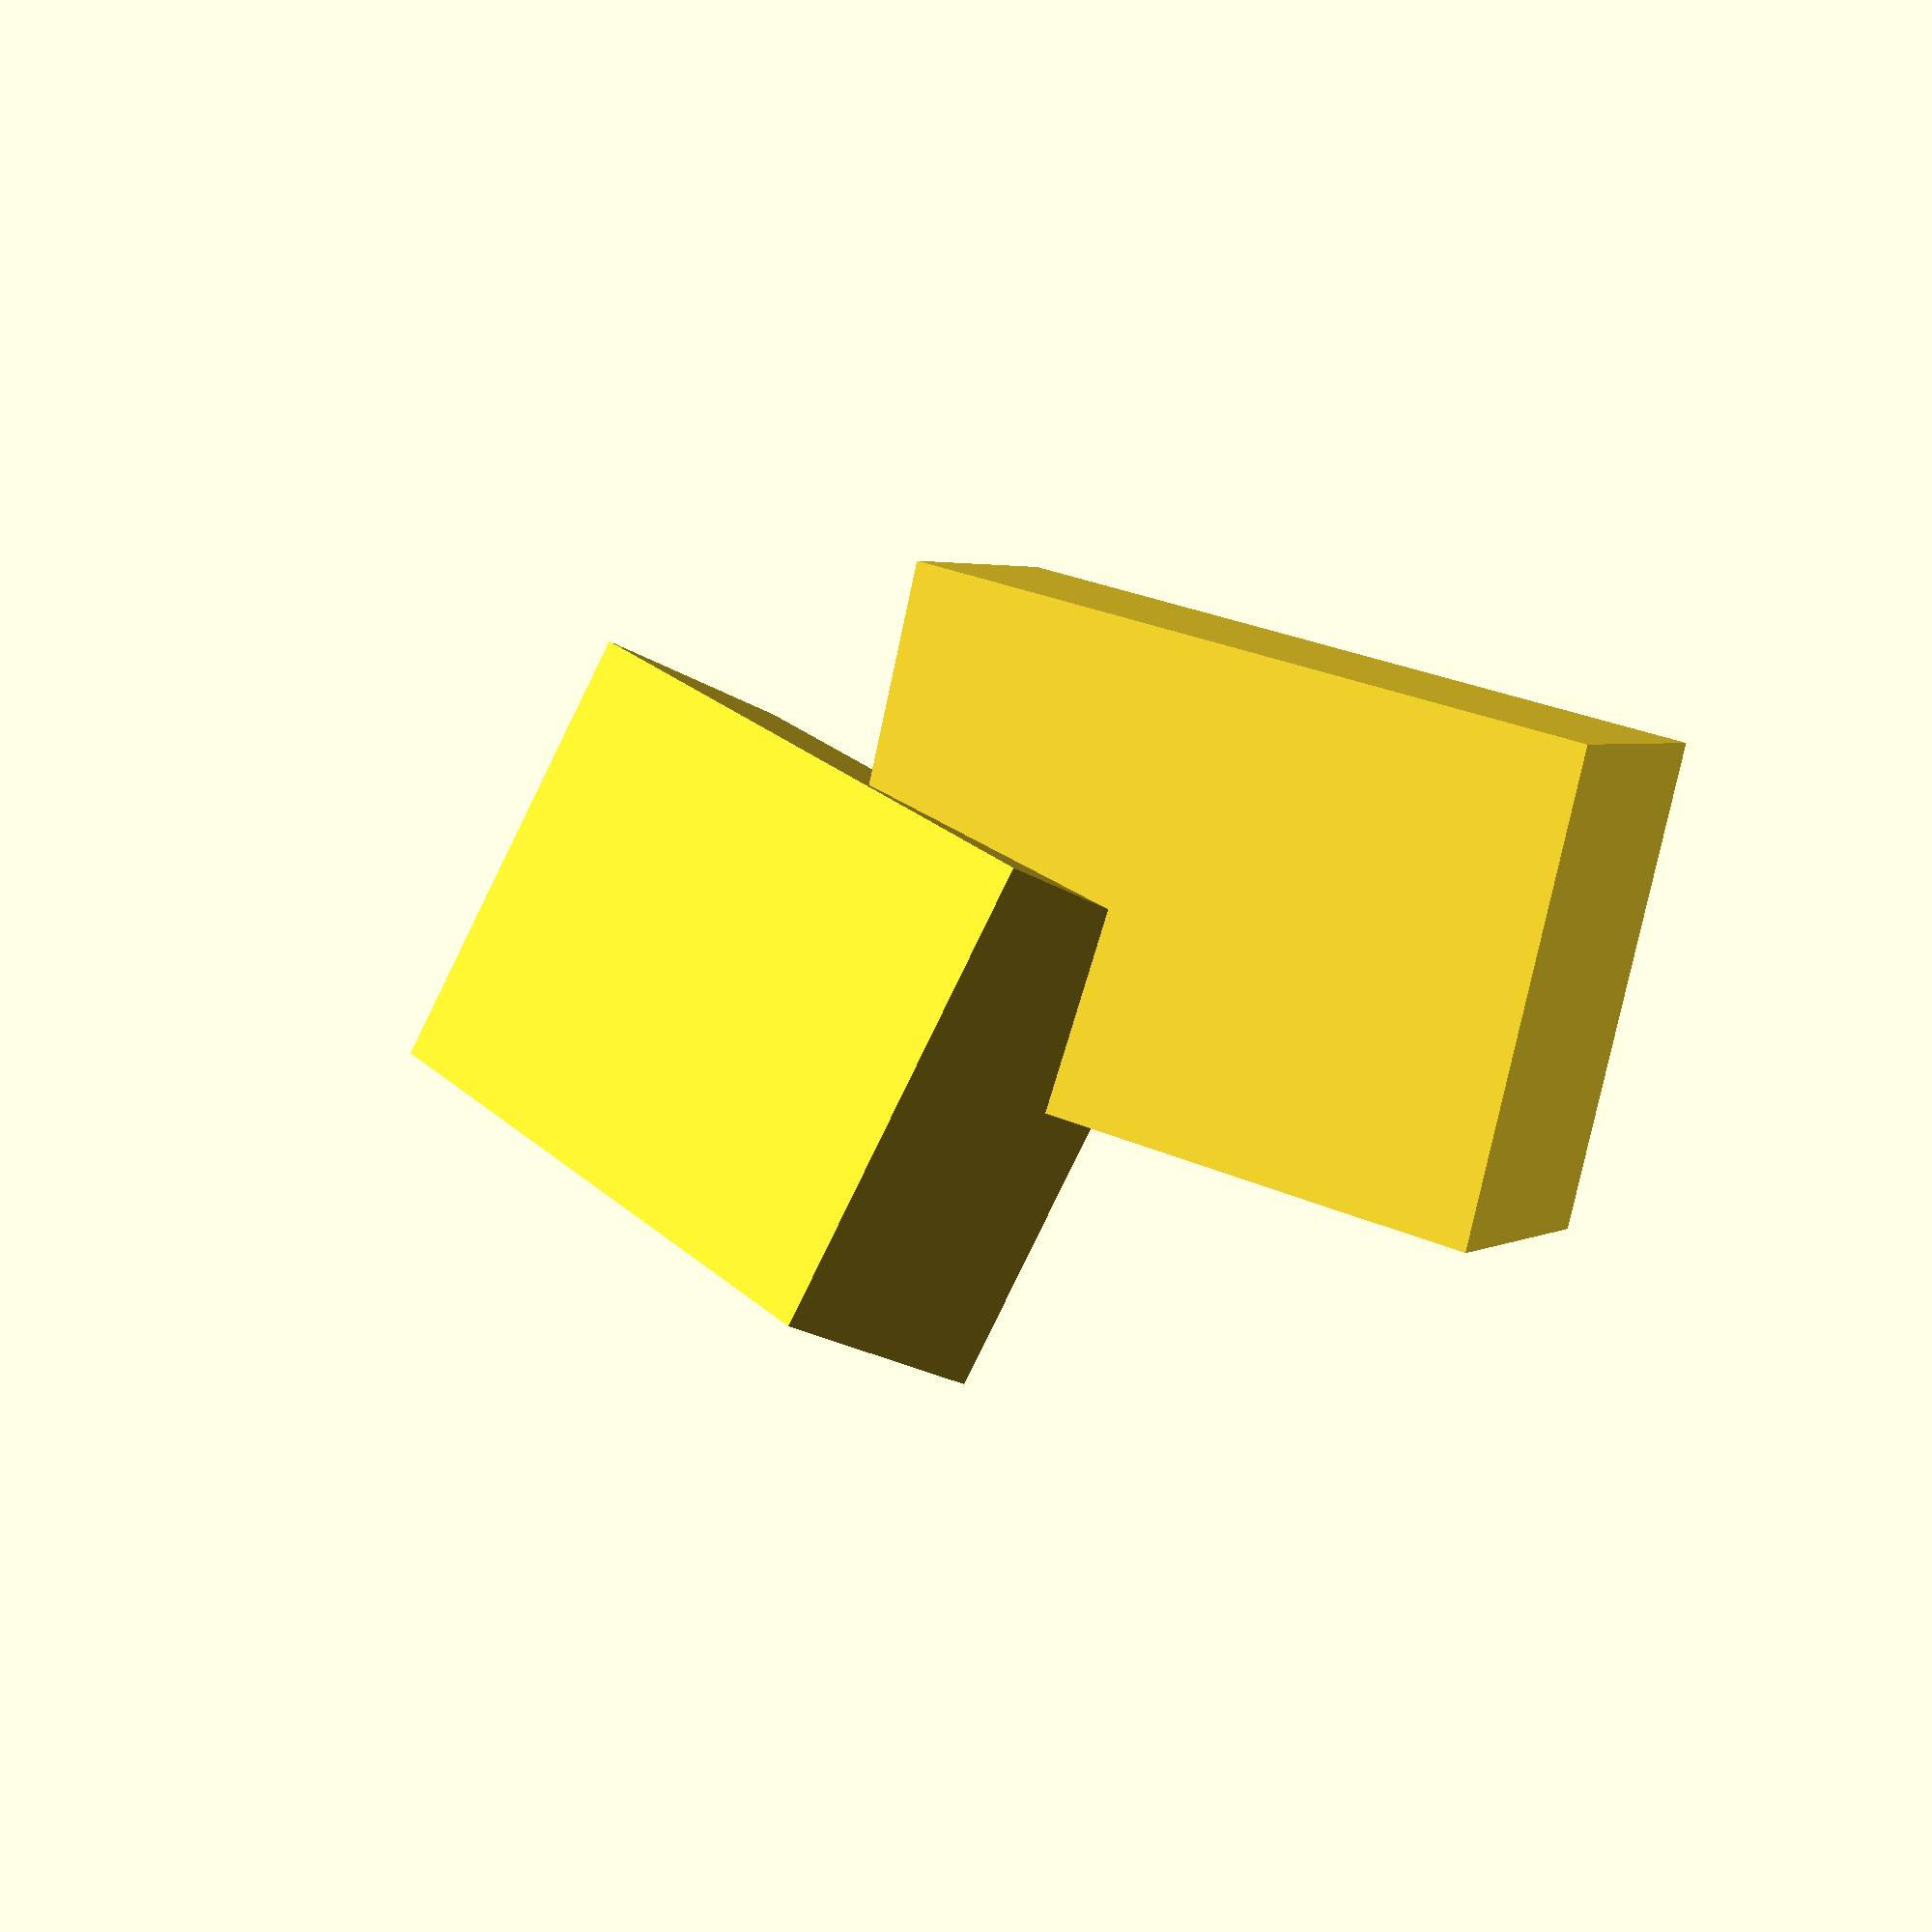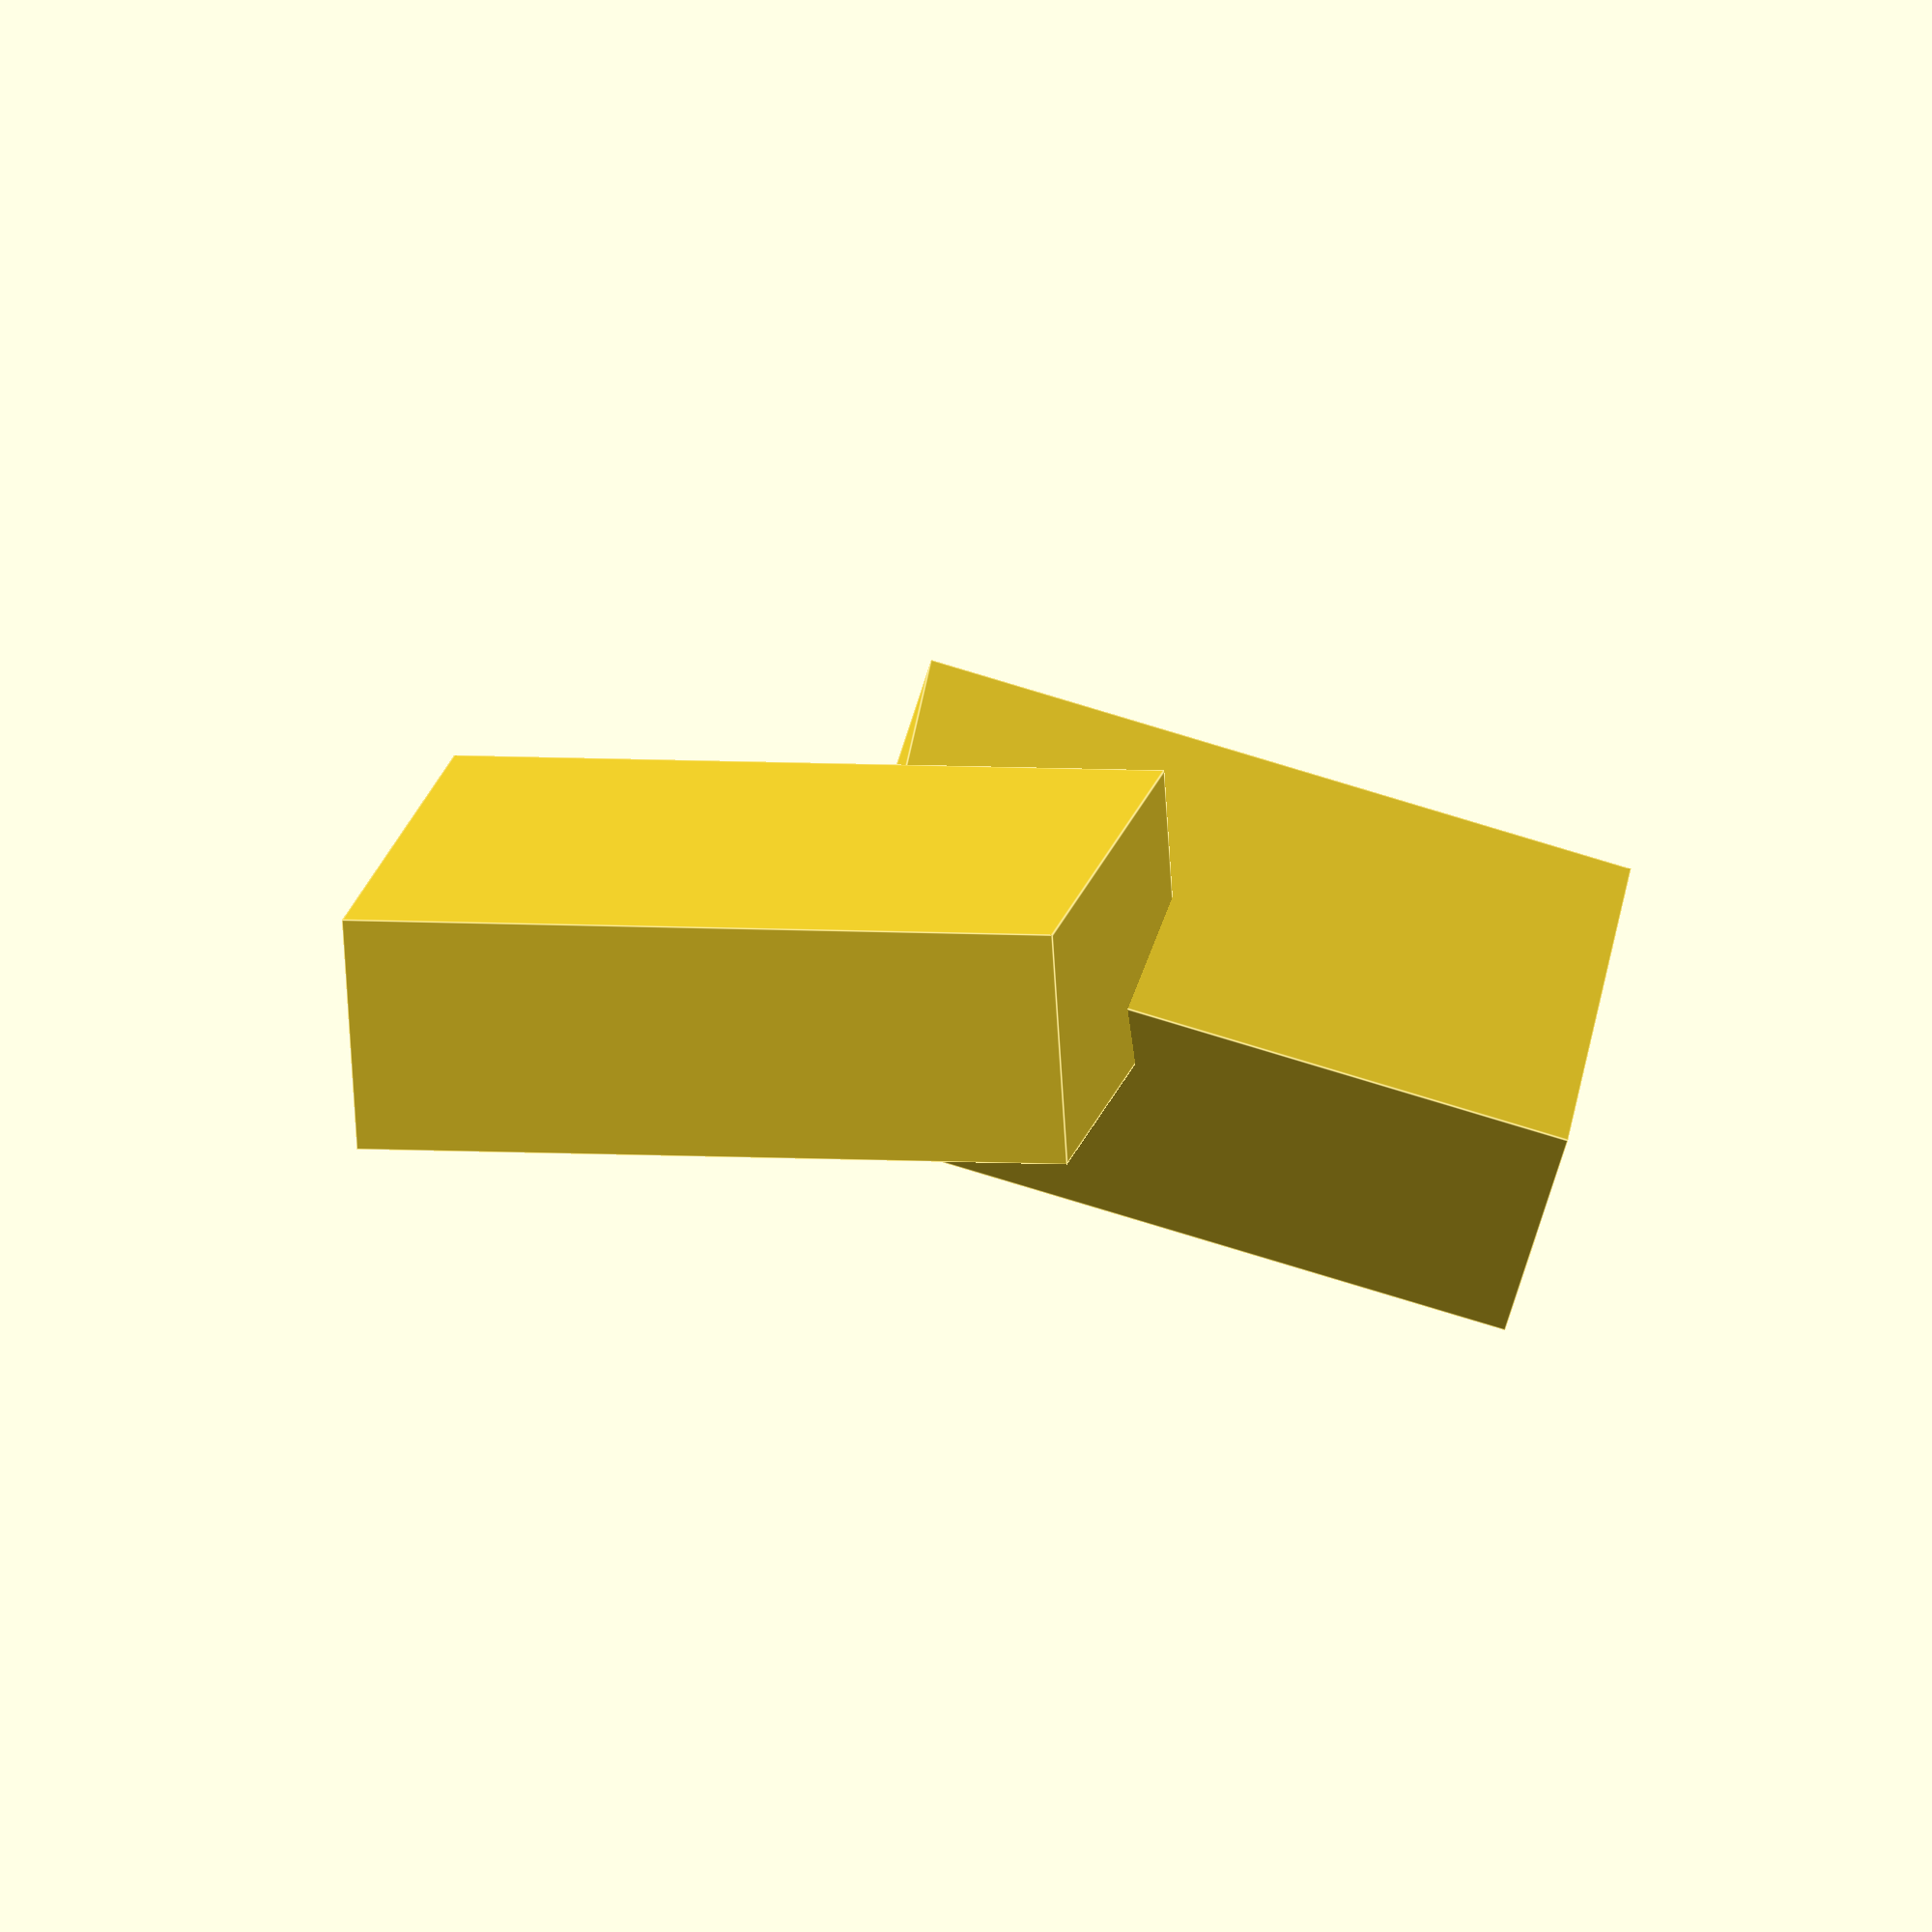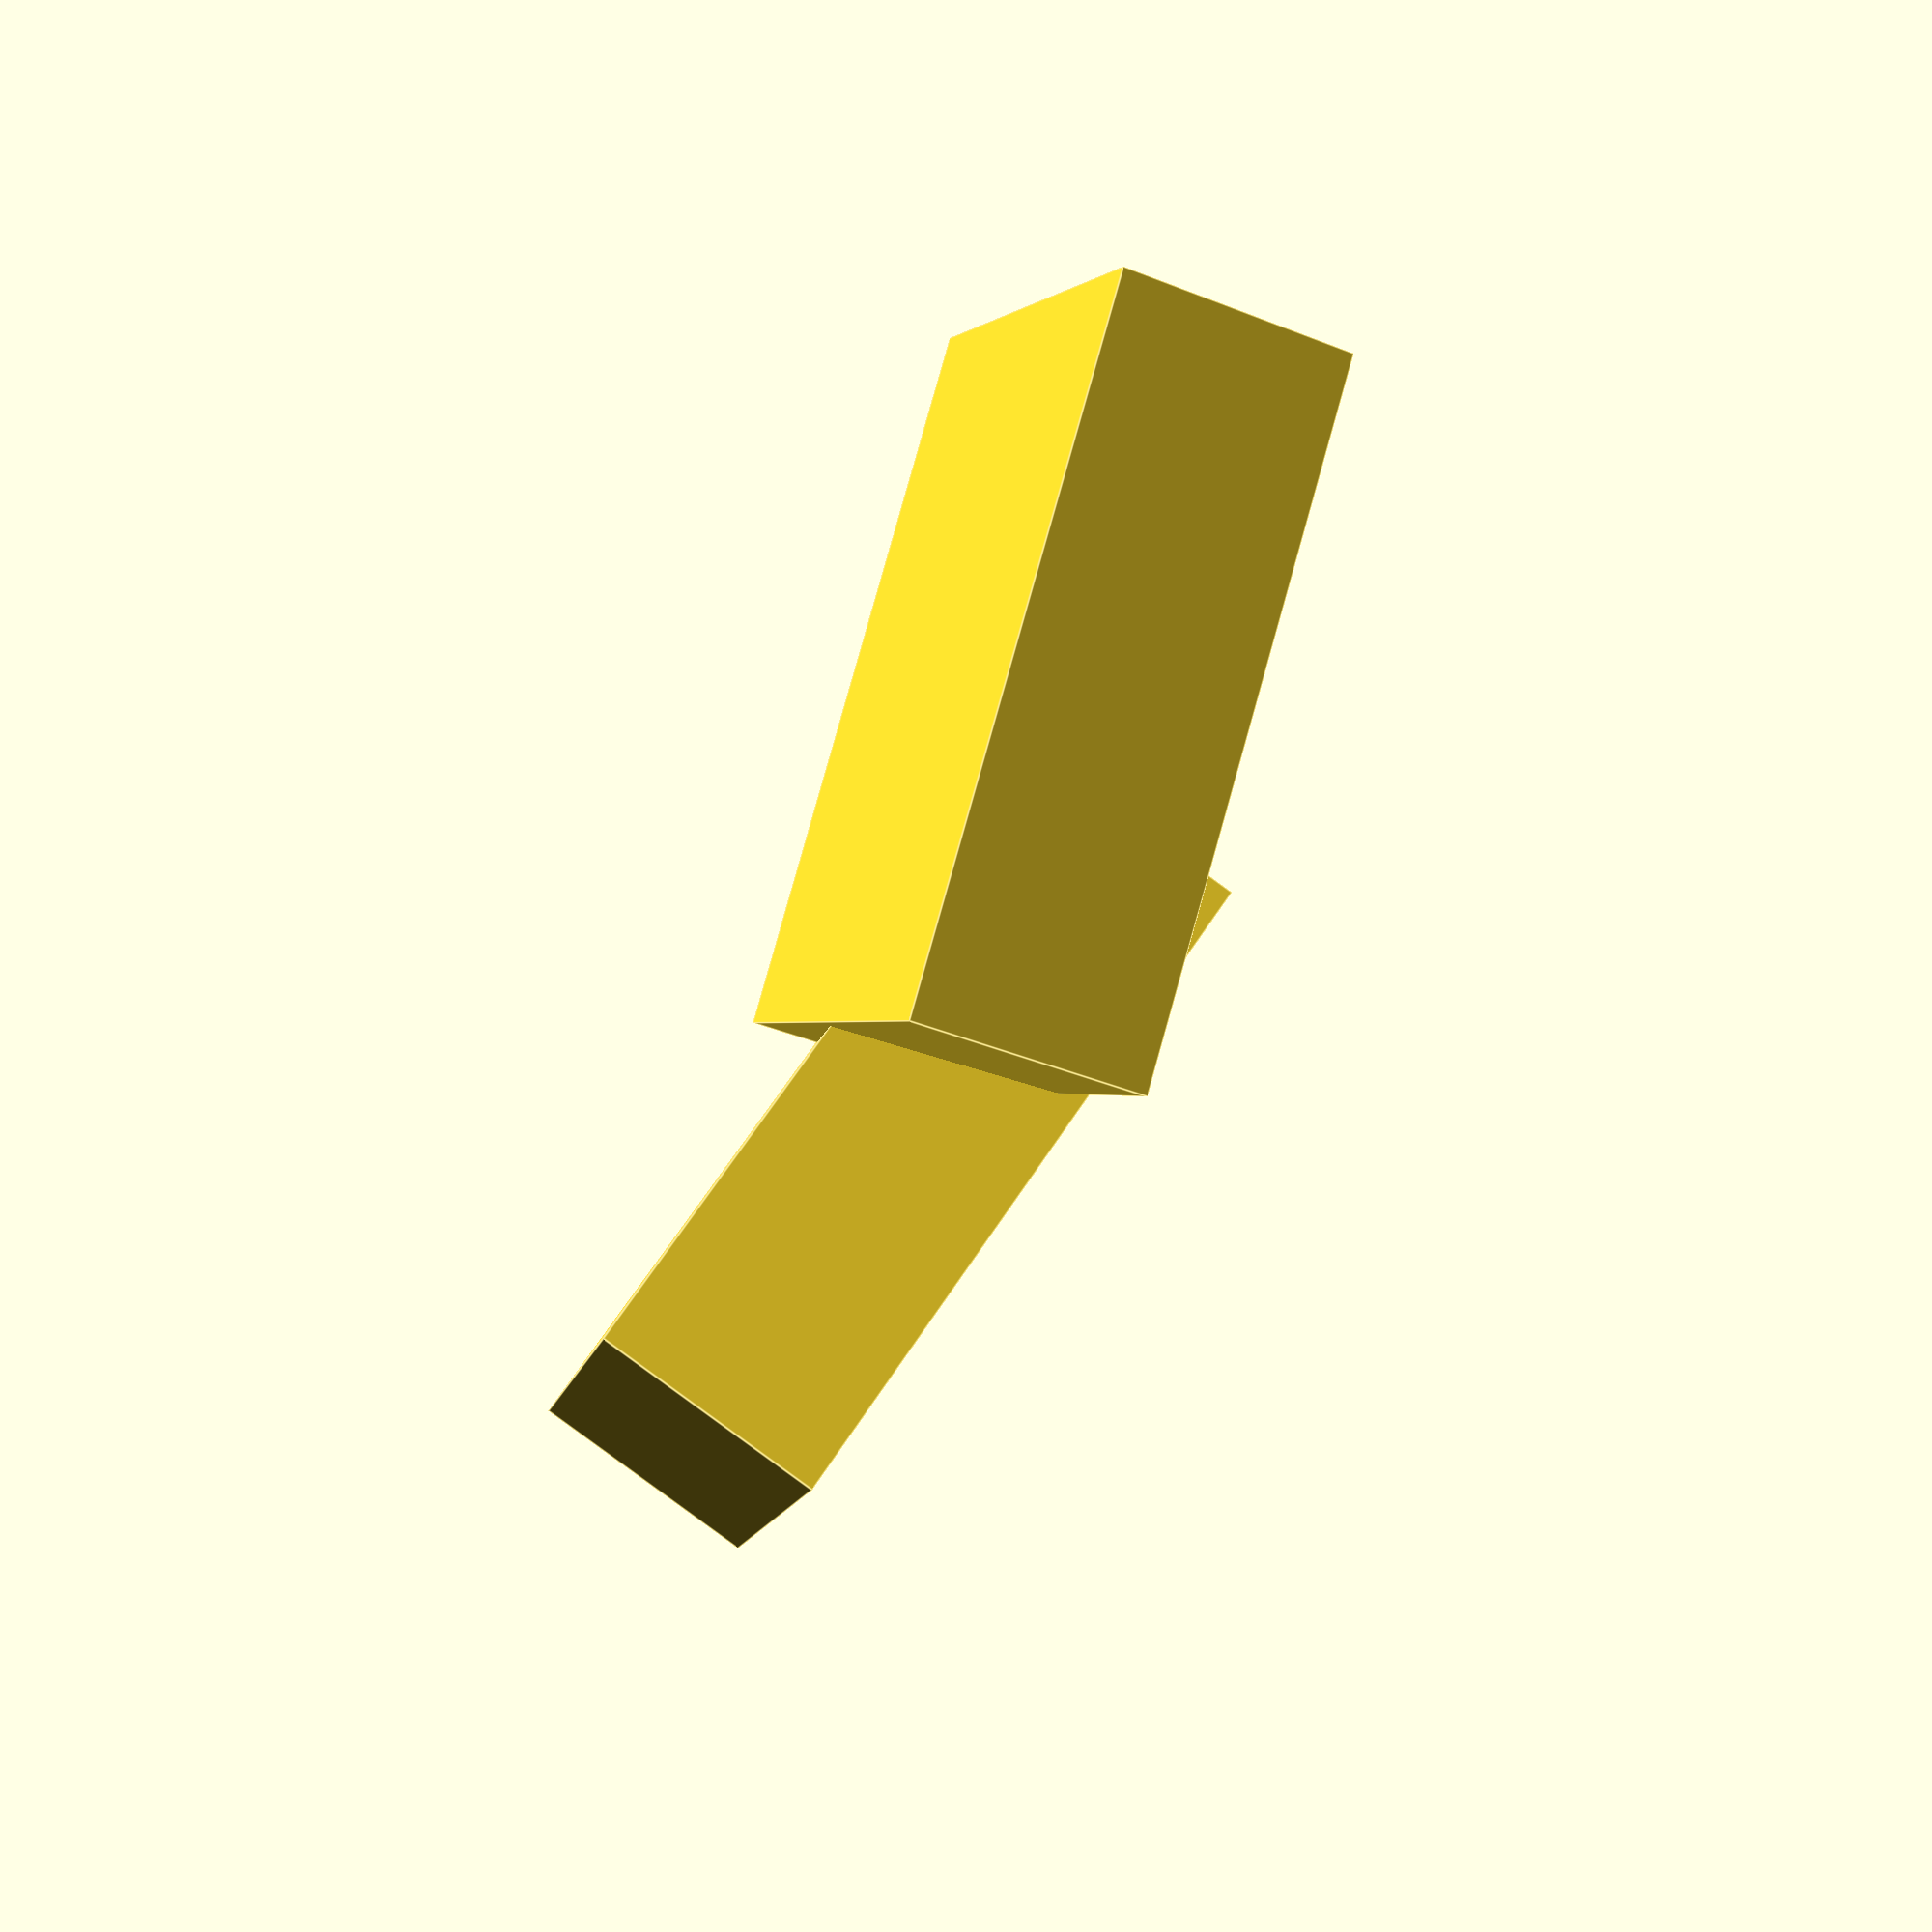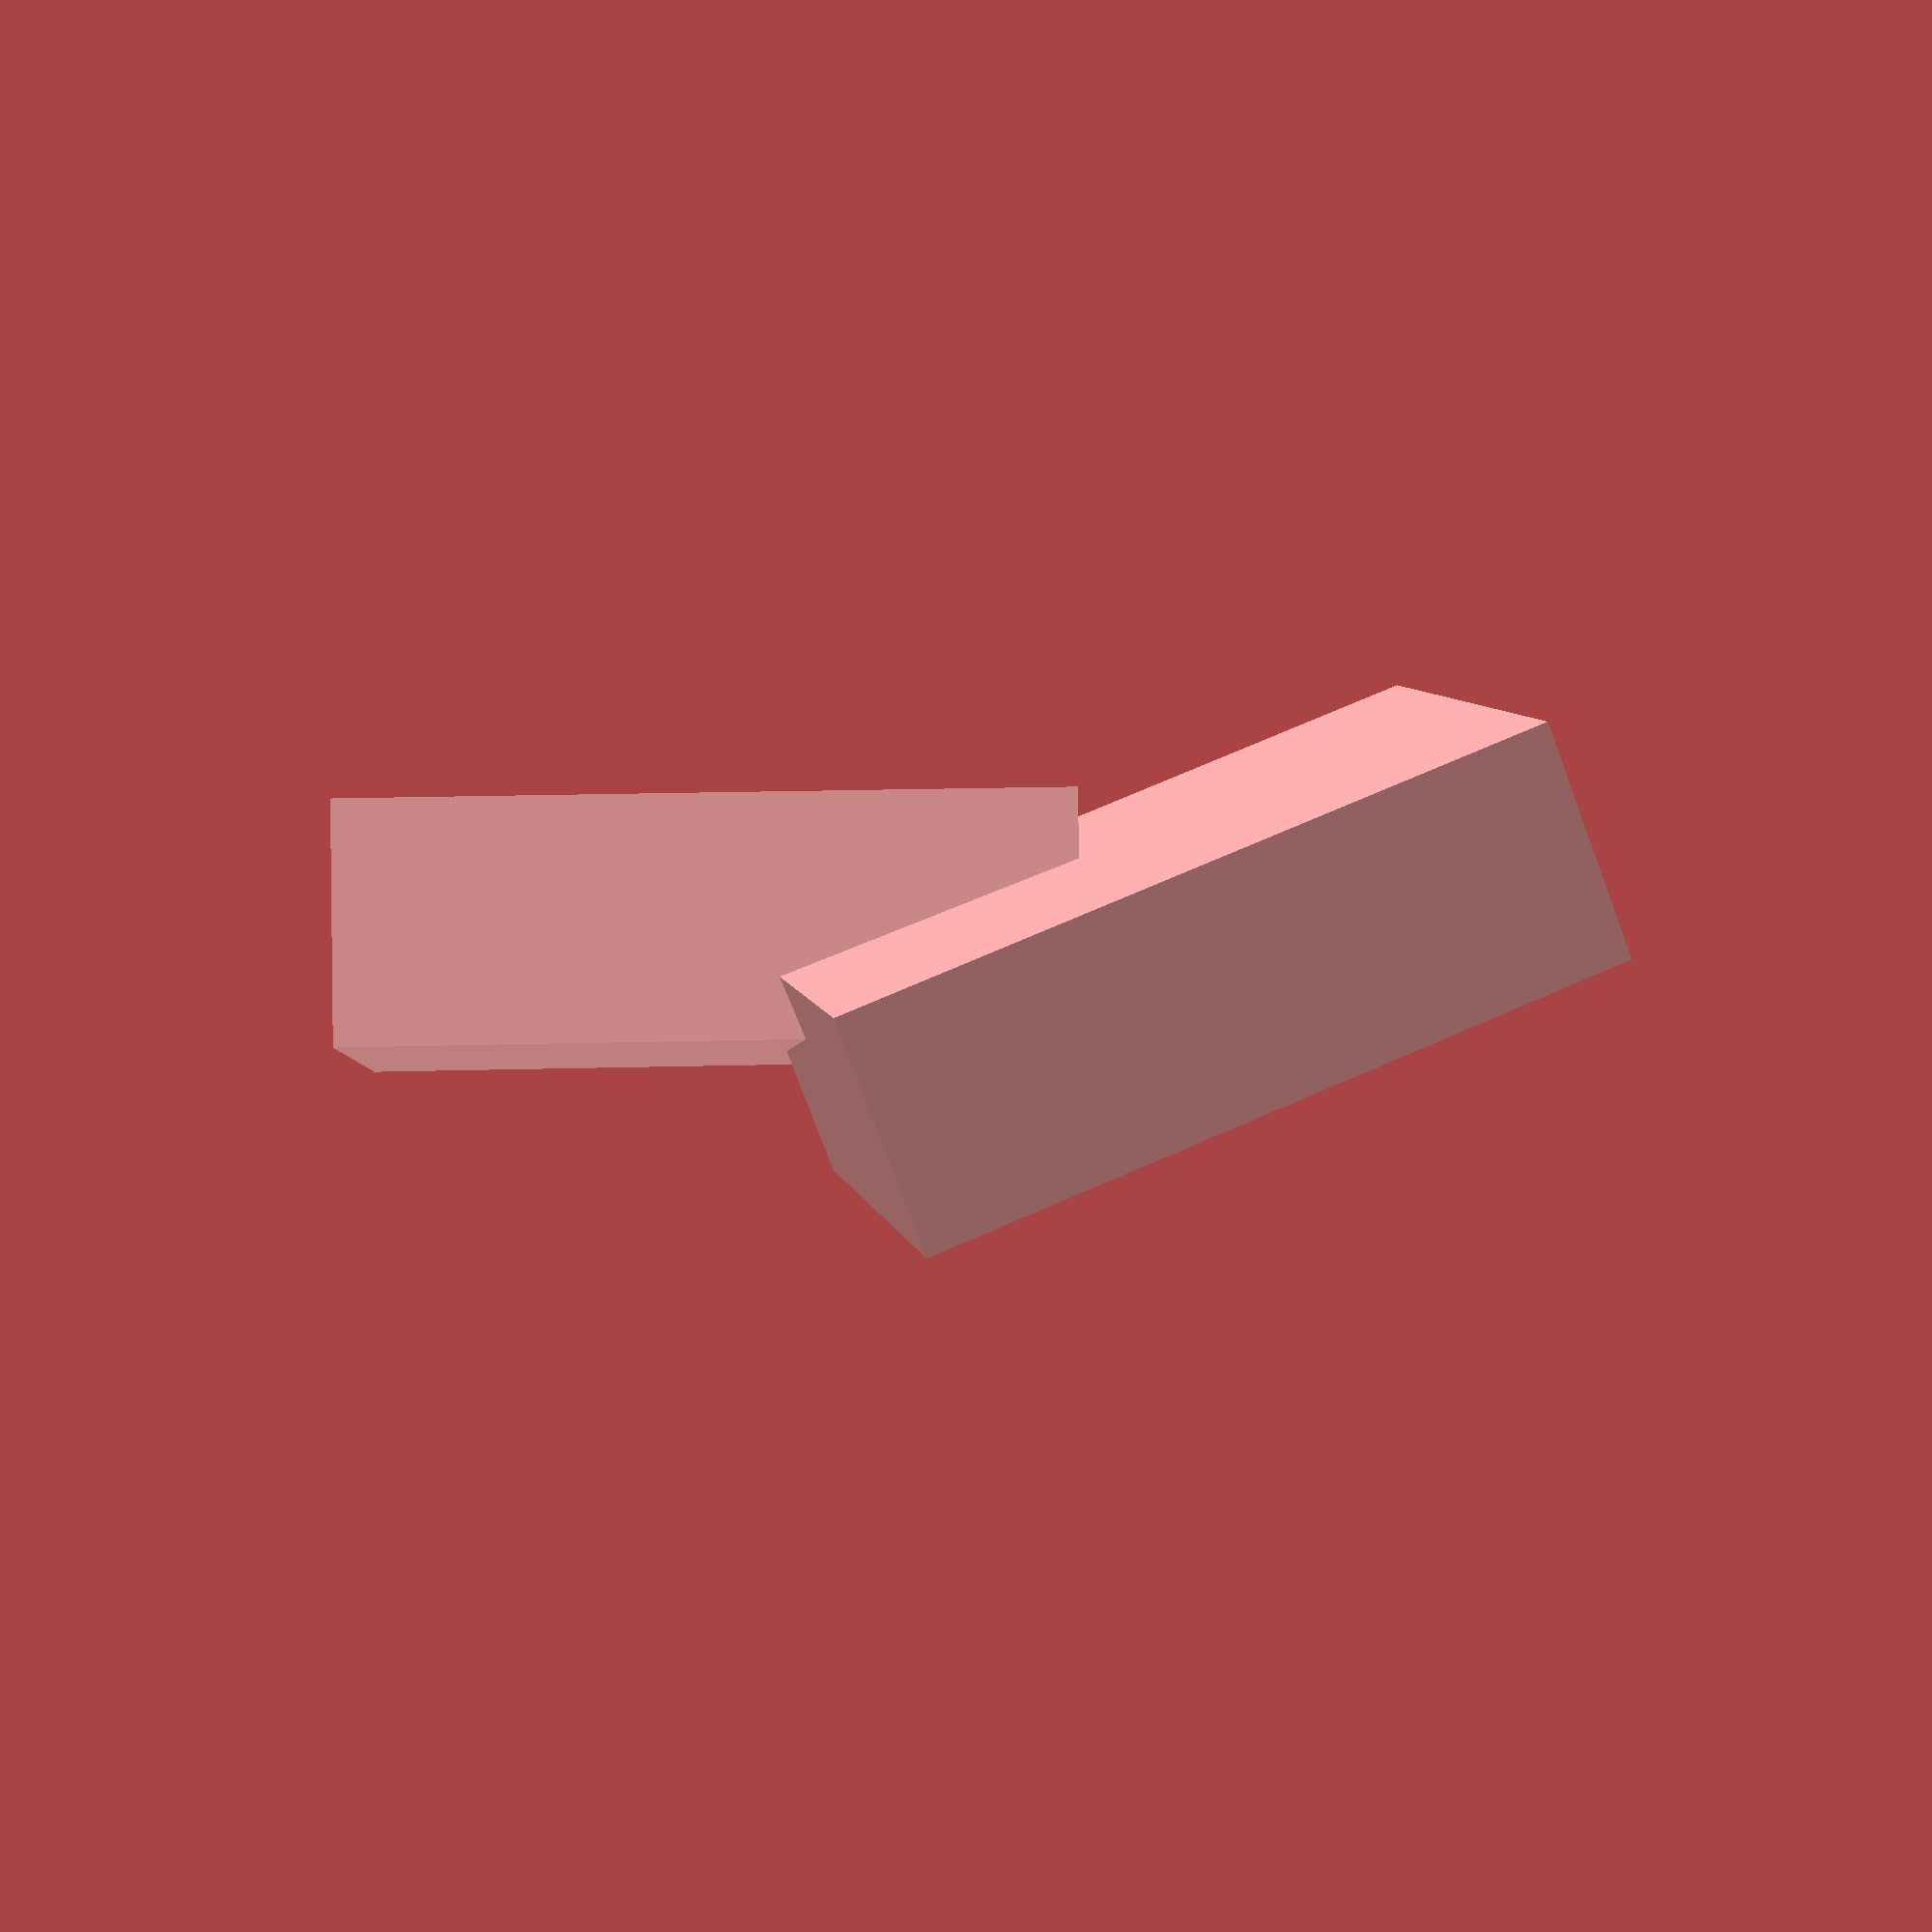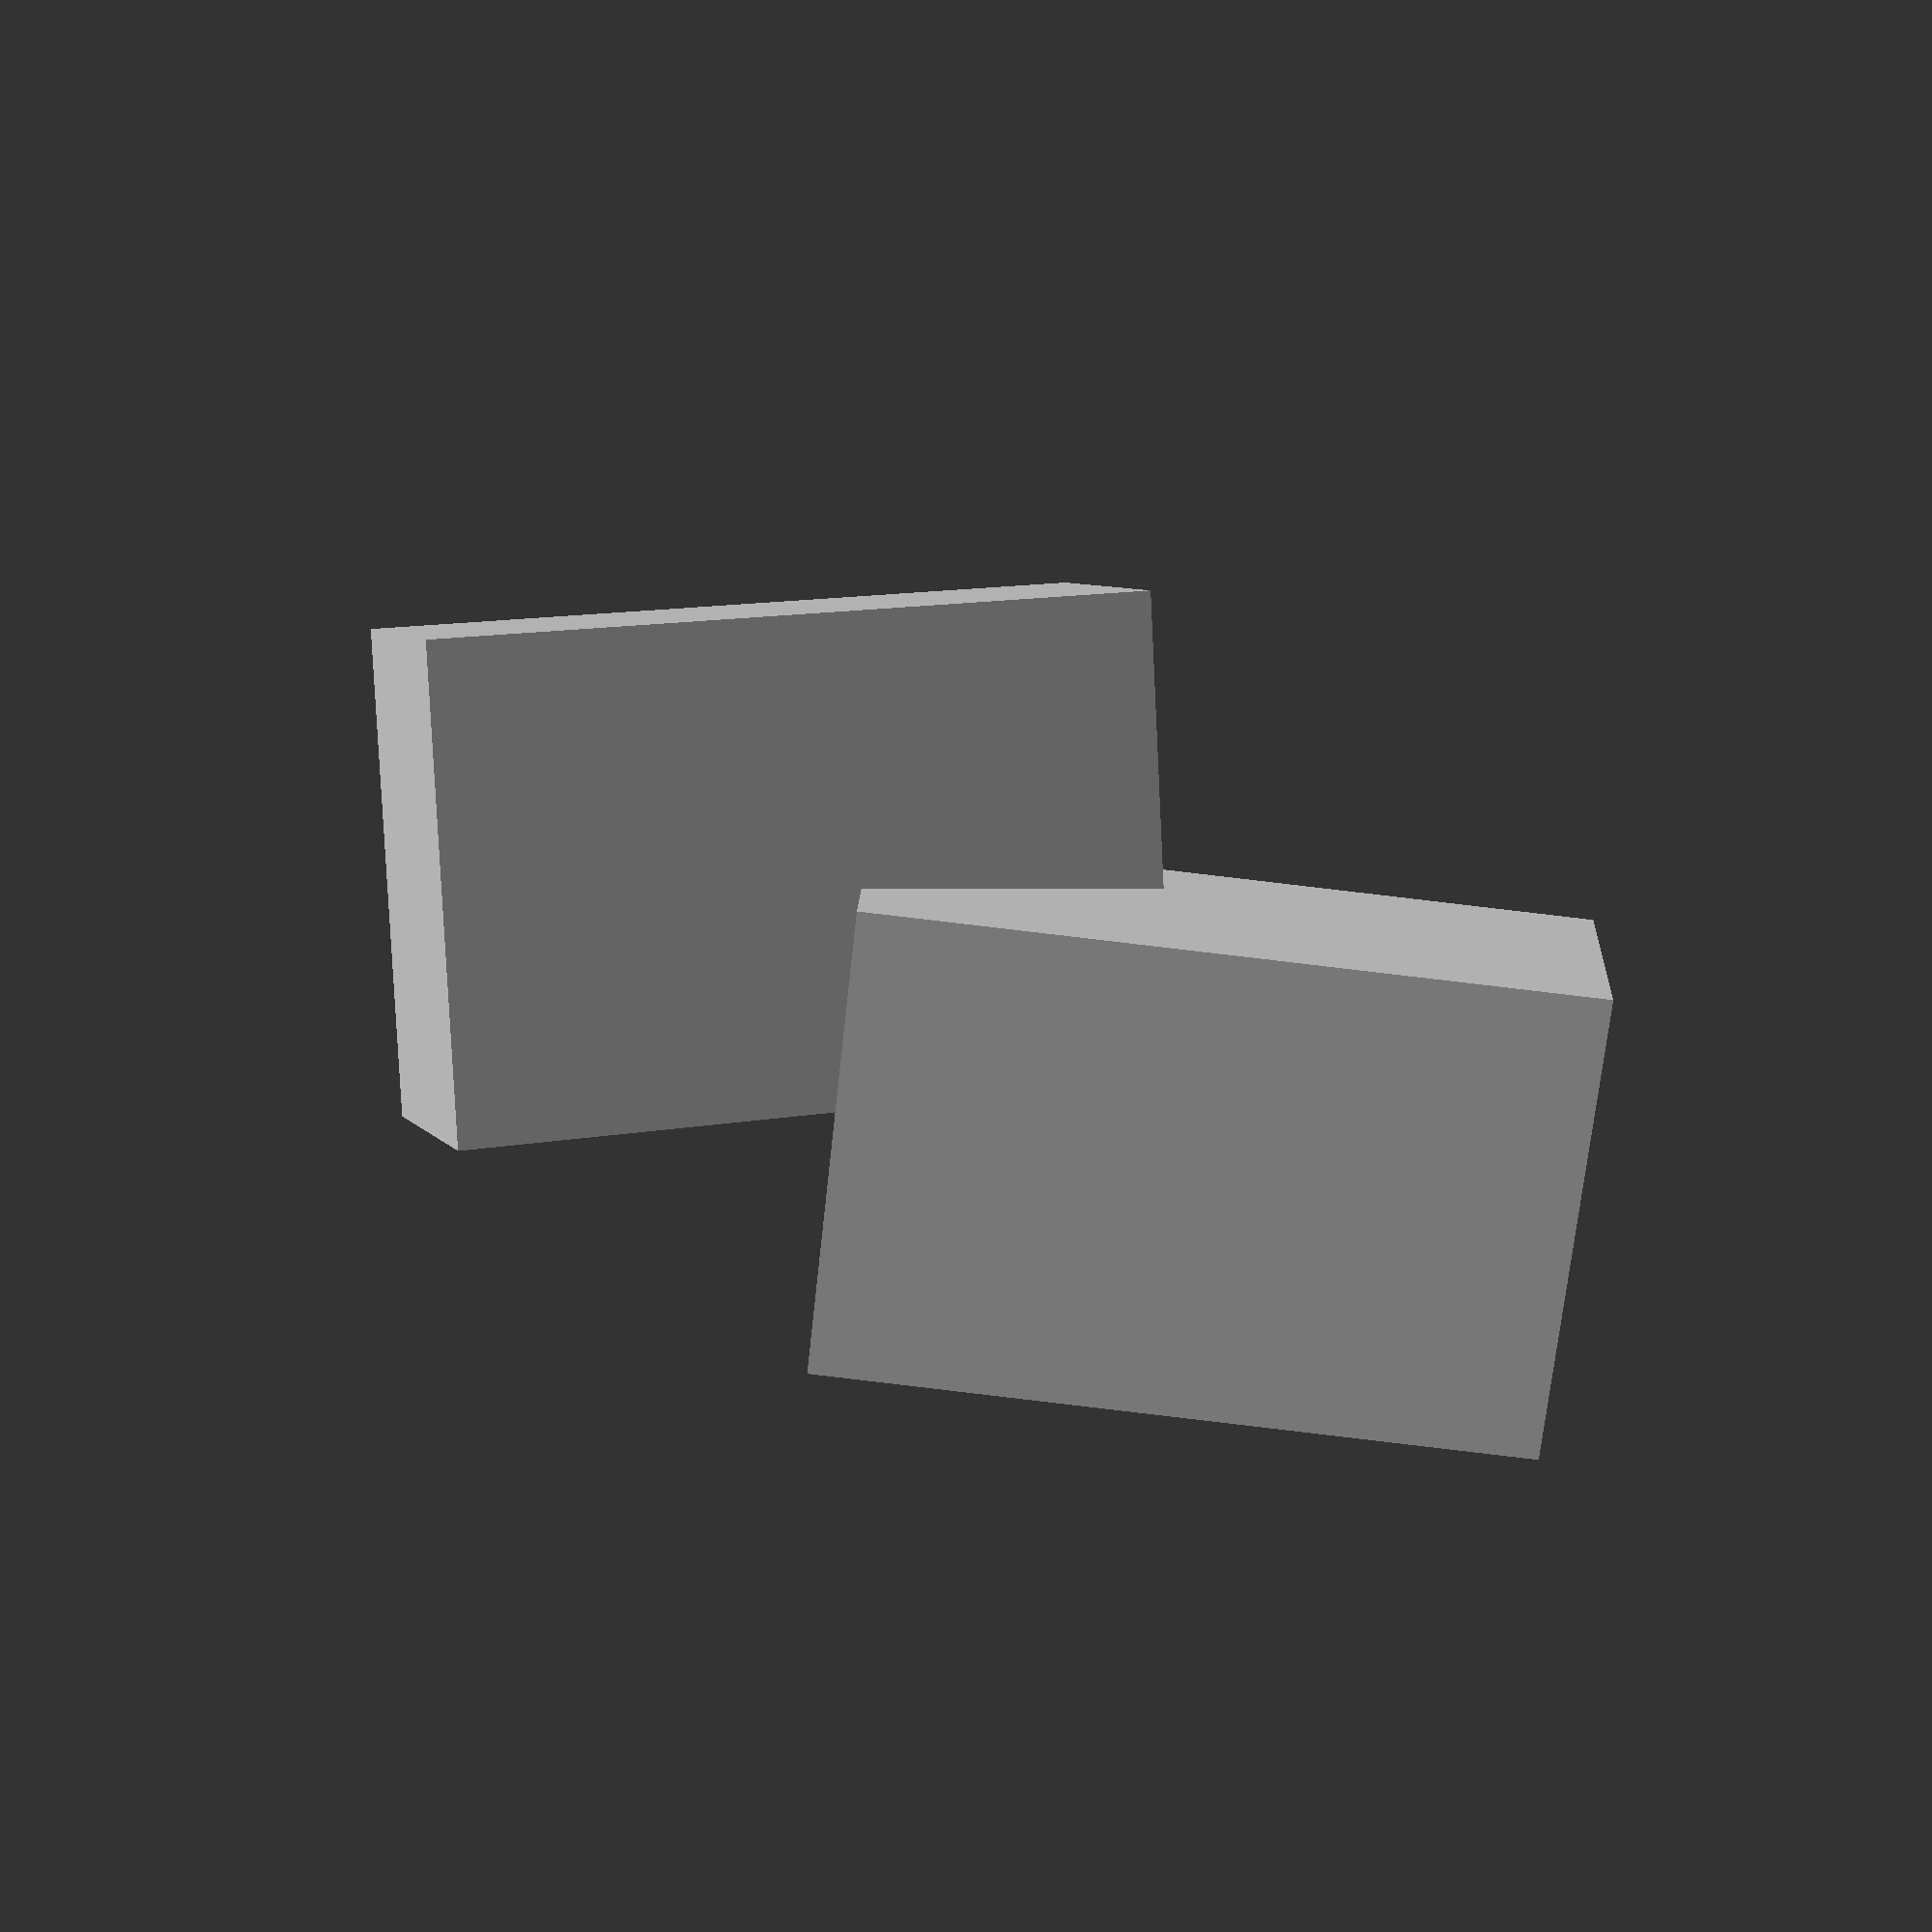
<openscad>
intersection() {
  translate([5e-06, -5e-06, 0])
  cube(size = [5.67603, 7.4701, 11.9999], center = true);

  union() {
    union() {
      translate([-1.55451e-05, 0.743113, 1.62462])
      rotate([100, 20.0001, 15])
      cube(size = [1.9597, 5.87917, 3.91953], center = true);
    
      translate([0.36893, -1.15281, -2.06032])
      cube(size = [1.95968, 3.91947, 5.87925], center = true);
    }
  }
}

</openscad>
<views>
elev=150.2 azim=337.0 roll=57.3 proj=p view=solid
elev=81.4 azim=206.6 roll=73.2 proj=o view=edges
elev=276.6 azim=200.3 roll=15.7 proj=p view=edges
elev=336.7 azim=297.3 roll=267.5 proj=p view=solid
elev=92.4 azim=111.5 roll=83.3 proj=p view=solid
</views>
